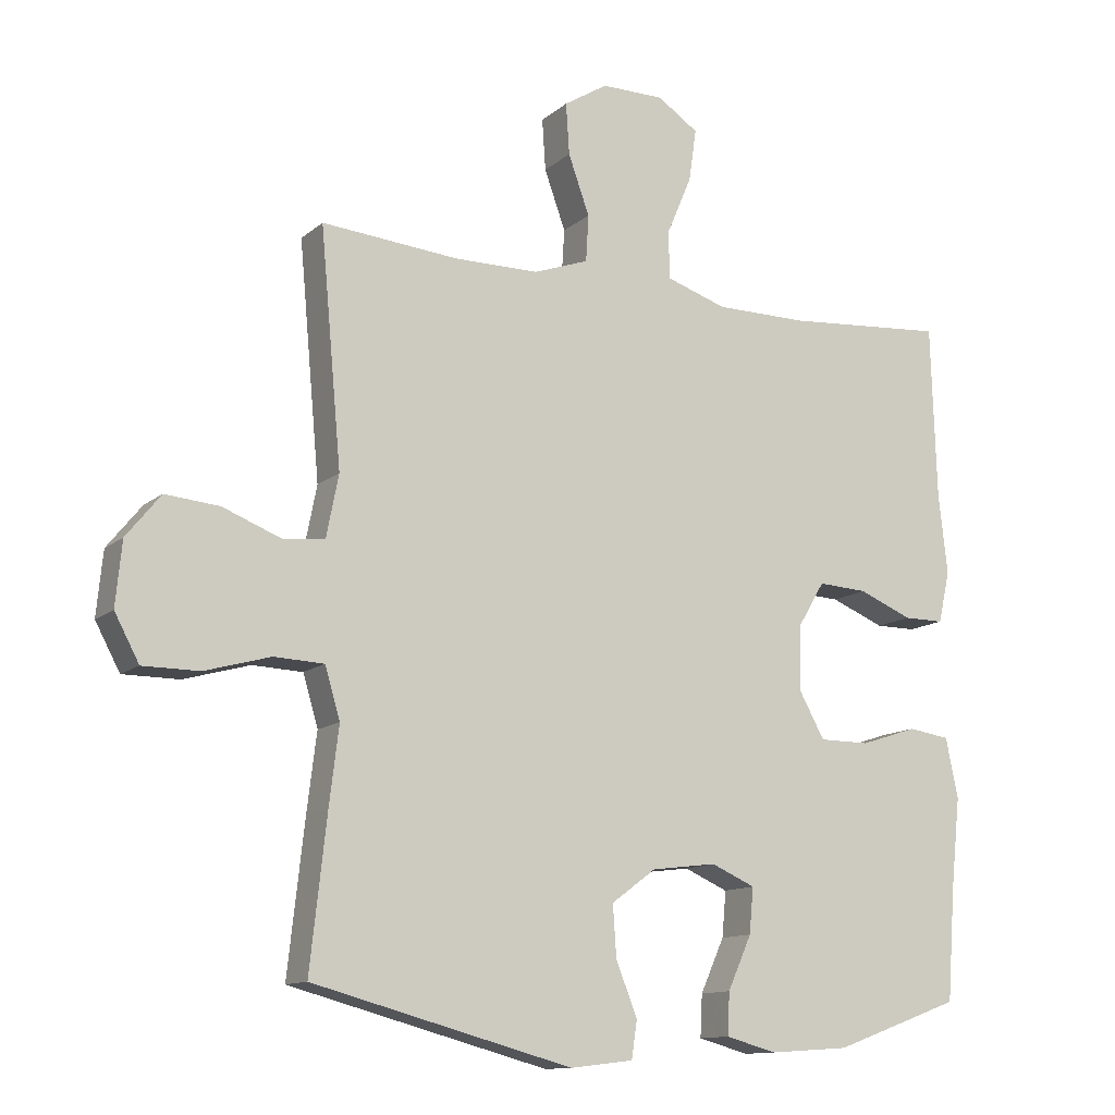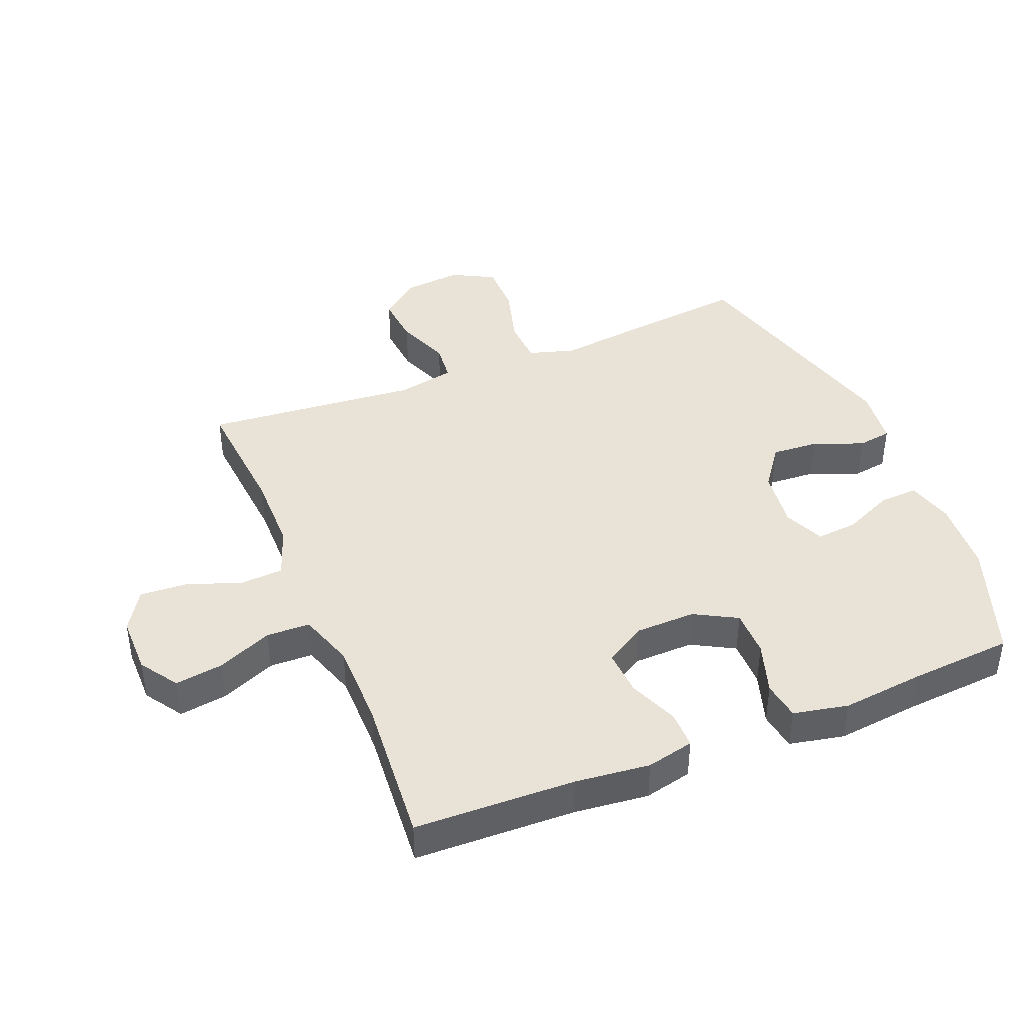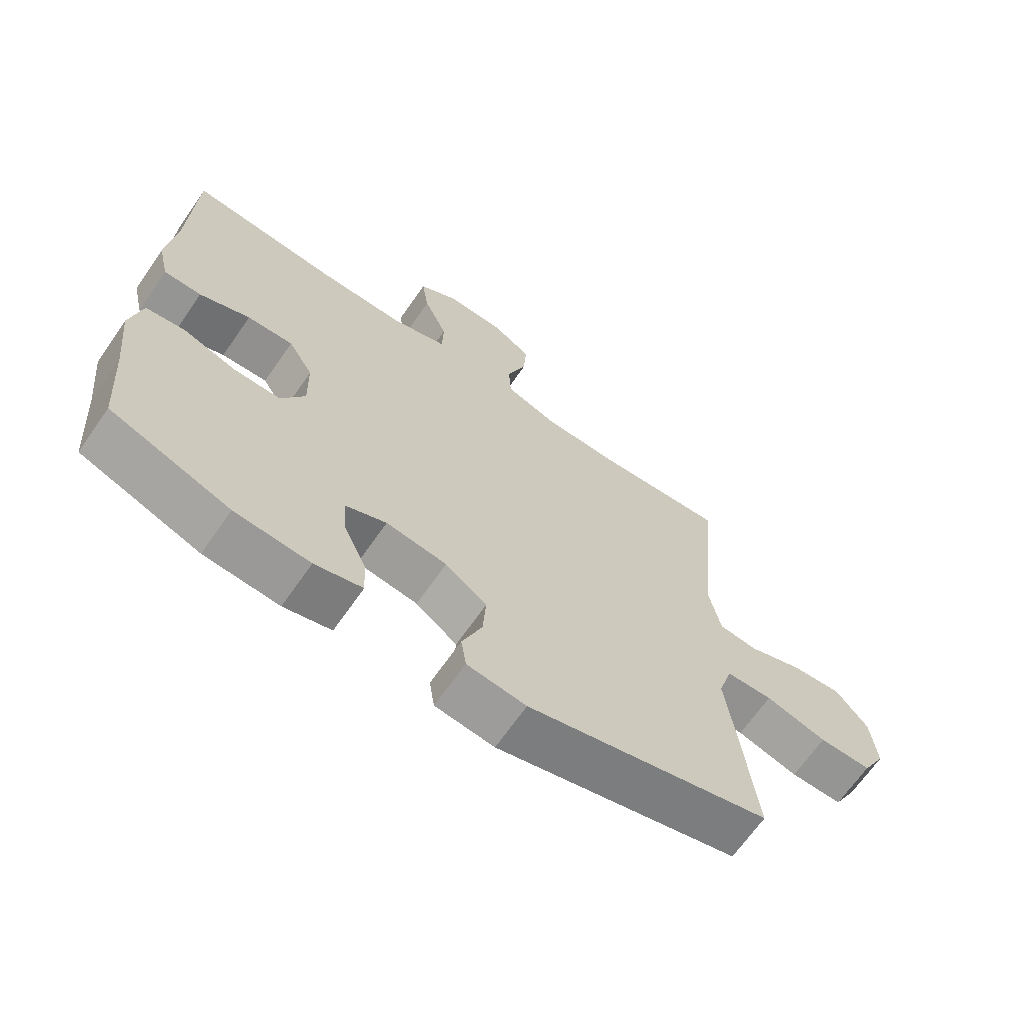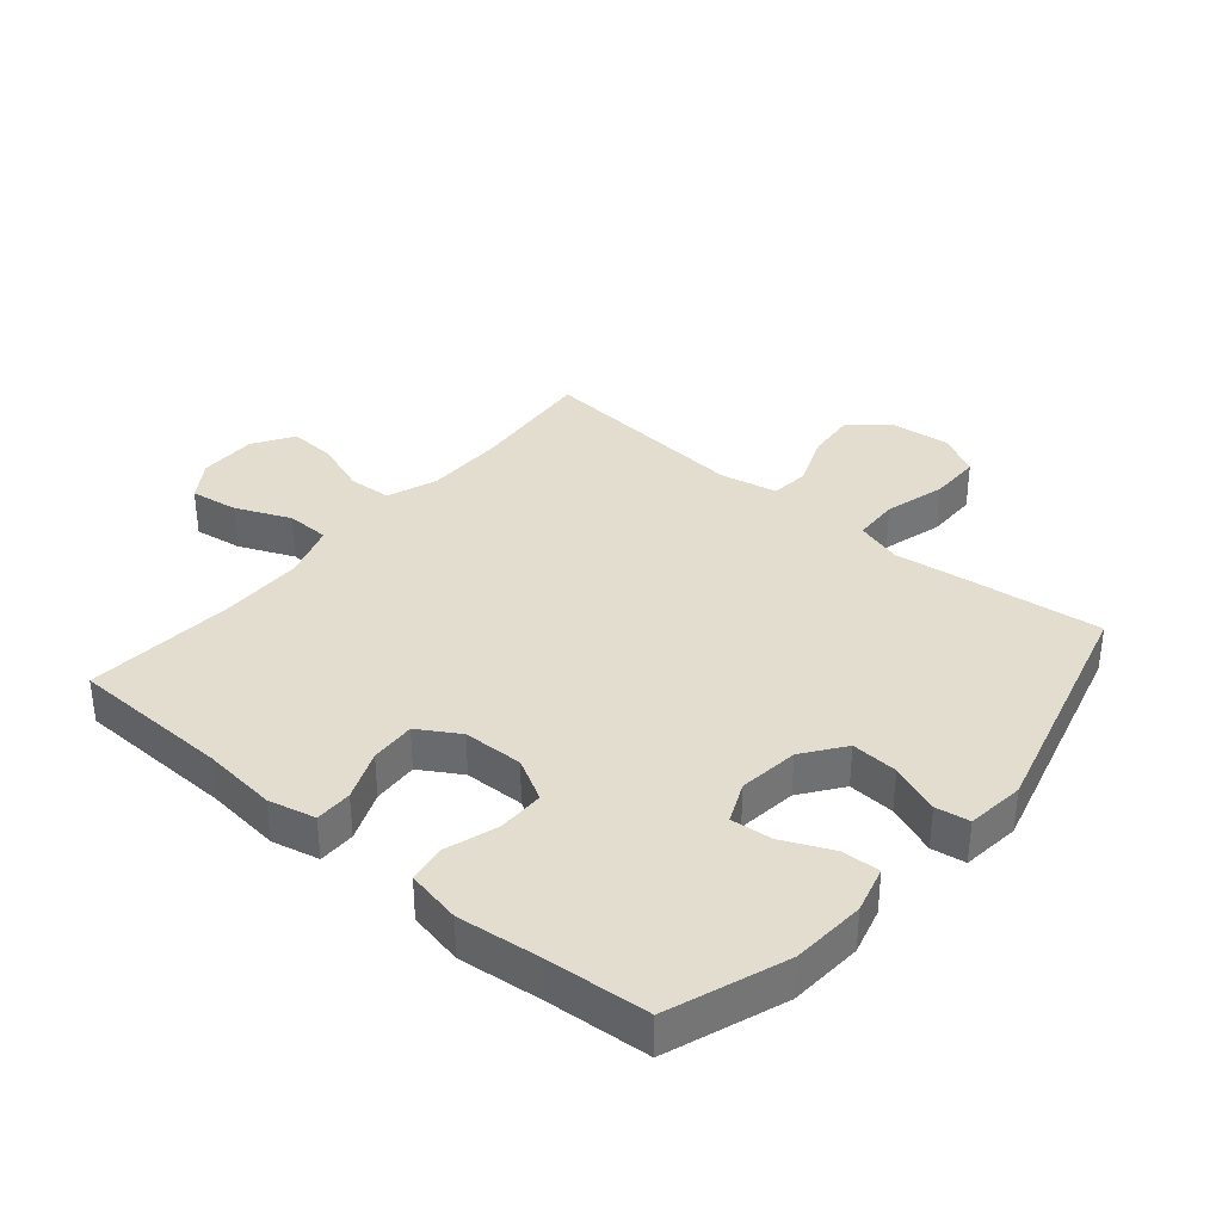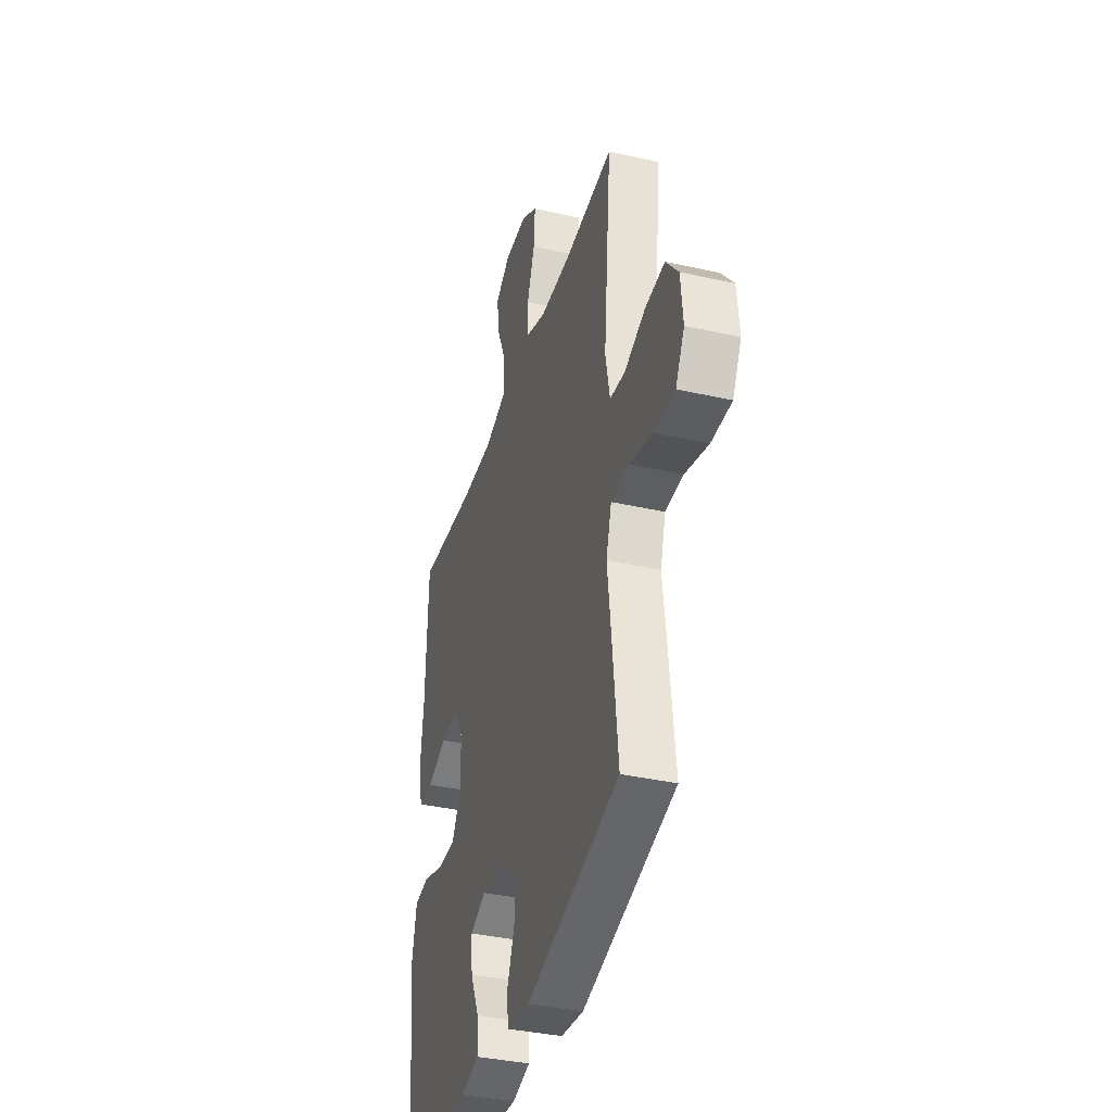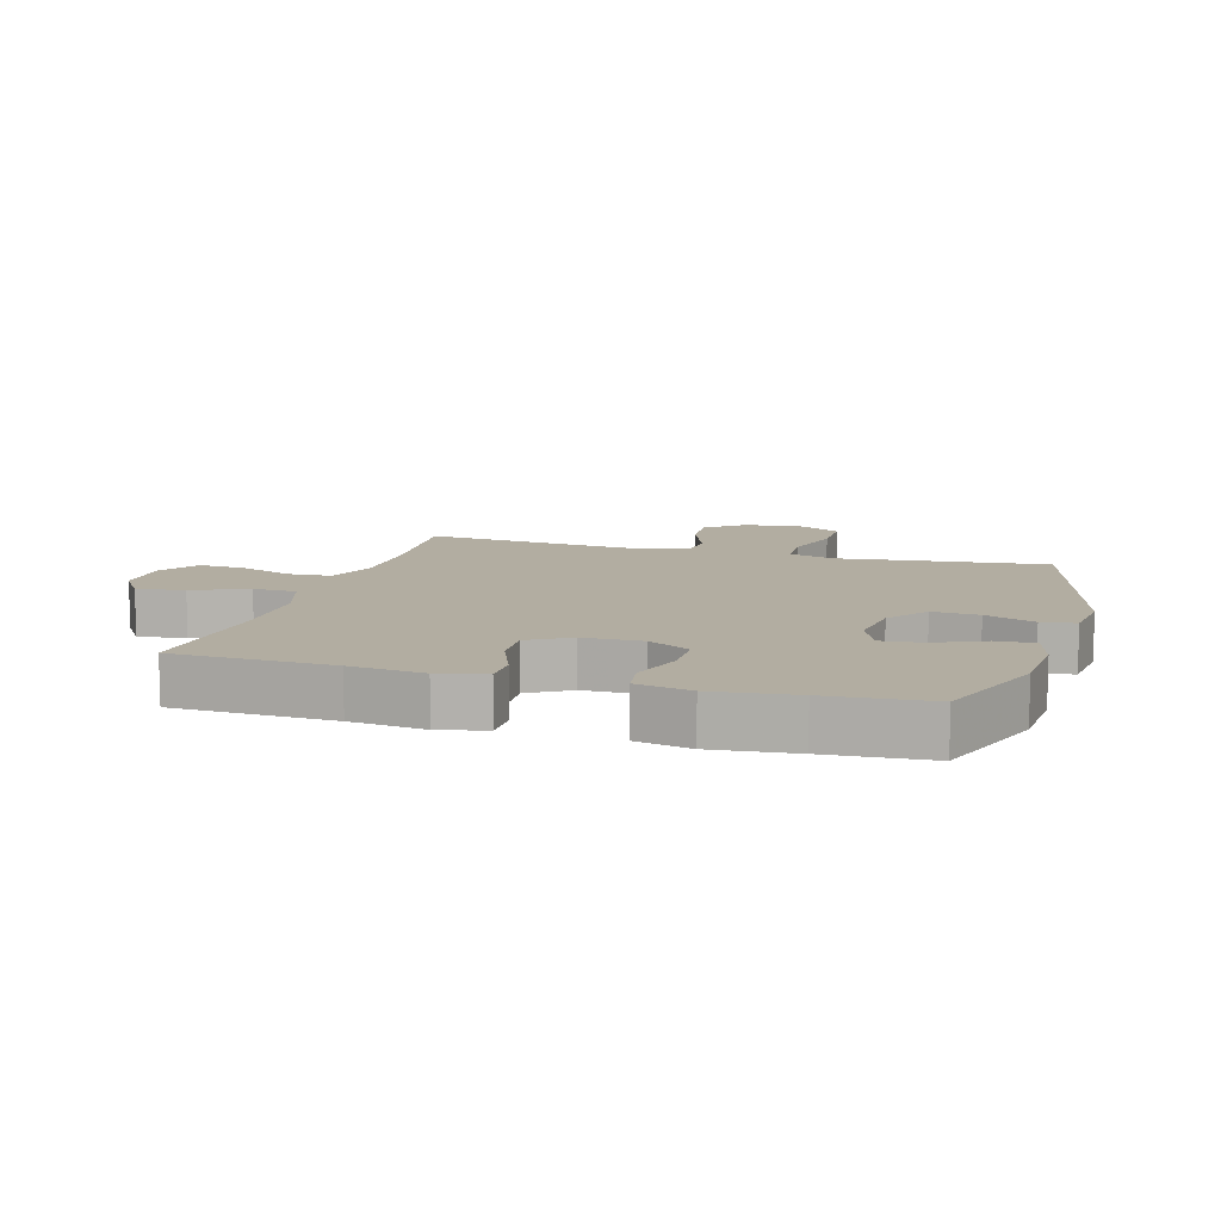
<metadata>
{"format":"obj","ext":"obj","renderer":"f3d","projection":"perspective","resolution":1024,"background":"white","views":[{"elev":-12.4,"azim":-29.1,"up":"+Z"},{"elev":41.7,"azim":67.8,"up":"+Y"},{"elev":-67.3,"azim":145.2,"up":"+Z"},{"elev":35.6,"azim":130.1,"up":"+Y"},{"elev":-37.0,"azim":-106.3,"up":"+Z"},{"elev":10.5,"azim":106.4,"up":"+Y"}]}
</metadata>
<code>
v -0.5 0.07 -0.5
v -0.476 0.07 -0.283
v -0.462 0.07 -0.169
v -0.484 0.07 -0.095
v -0.557 0.07 -0.092
v -0.653 0.07 -0.119
v -0.735 0.07 -0.119
v -0.771 0.07 -0.052
v -0.762 0.07 0.041
v -0.712 0.07 0.103
v -0.633 0.07 0.096
v -0.548 0.07 0.063
v -0.487 0.07 0.069
v -0.469 0.07 0.16
v -0.5 0.07 0.5
v -0.3 0.07 0.483
v -0.176 0.07 0.484
v -0.096 0.07 0.513
v -0.092 0.07 0.581
v -0.123 0.07 0.667
v -0.128 0.07 0.742
v -0.064 0.07 0.782
v 0.028 0.07 0.782
v 0.088 0.07 0.742
v 0.077 0.07 0.666
v 0.04 0.07 0.579
v 0.042 0.07 0.51
v 0.13 0.07 0.481
v 0.265 0.07 0.481
v 0.5 0.07 0.5
v 0.508 0.07 0.247
v 0.521 0.07 0.129
v 0.504 0.07 0.054
v 0.445 0.07 0.054
v 0.366 0.07 0.086
v 0.294 0.07 0.09
v 0.255 0.07 0.025
v 0.253 0.07 -0.07
v 0.29 0.07 -0.137
v 0.364 0.07 -0.137
v 0.447 0.07 -0.11
v 0.508 0.07 -0.119
v 0.526 0.07 -0.206
v 0.512 0.07 -0.337
v 0.5 0.07 -0.5
v 0.314 0.07 -0.568
v 0.197 0.07 -0.576
v 0.123 0.07 -0.556
v 0.126 0.07 -0.495
v 0.161 0.07 -0.417
v 0.167 0.07 -0.351
v 0.103 0.07 -0.323
v 0.008 0.07 -0.335
v -0.057 0.07 -0.383
v -0.052 0.07 -0.457
v -0.021 0.07 -0.536
v -0.029 0.07 -0.59
v -0.121 0.07 -0.601
v -0.5 0 -0.5
v -0.476 0 -0.283
v -0.462 0 -0.169
v -0.484 0 -0.095
v -0.557 0 -0.092
v -0.653 0 -0.119
v -0.735 0 -0.119
v -0.771 0 -0.052
v -0.762 0 0.041
v -0.712 0 0.103
v -0.633 0 0.096
v -0.548 0 0.063
v -0.487 0 0.069
v -0.469 0 0.16
v -0.5 0 0.5
v -0.3 0 0.483
v -0.176 0 0.484
v -0.096 0 0.513
v -0.092 0 0.581
v -0.123 0 0.667
v -0.128 0 0.742
v -0.064 0 0.782
v 0.028 0 0.782
v 0.088 0 0.742
v 0.077 0 0.666
v 0.04 0 0.579
v 0.042 0 0.51
v 0.13 0 0.481
v 0.265 0 0.481
v 0.5 0 0.5
v 0.508 0 0.247
v 0.521 0 0.129
v 0.504 0 0.054
v 0.445 0 0.054
v 0.366 0 0.086
v 0.294 0 0.09
v 0.255 0 0.025
v 0.253 0 -0.07
v 0.29 0 -0.137
v 0.364 0 -0.137
v 0.447 0 -0.11
v 0.508 0 -0.119
v 0.526 0 -0.206
v 0.512 0 -0.337
v 0.5 0 -0.5
v 0.314 0 -0.568
v 0.197 0 -0.576
v 0.123 0 -0.556
v 0.126 0 -0.495
v 0.161 0 -0.417
v 0.167 0 -0.351
v 0.103 0 -0.323
v 0.008 0 -0.335
v -0.057 0 -0.383
v -0.052 0 -0.457
v -0.021 0 -0.536
v -0.029 0 -0.59
v -0.121 0 -0.601
f 55 56 57 58
f 54 55 58 1
f 53 54 1 2
f 52 53 2 3
f 47 48 49 50
f 47 50 51
f 44 45 46 47
f 44 47 51
f 43 44 51 52
f 40 41 42 43
f 39 40 43 52
f 32 33 34 35
f 31 32 35 36
f 29 30 31 36
f 28 29 36 37
f 23 24 25 26
f 23 26 27
f 22 23 27
f 19 20 21 22
f 18 19 22 27
f 17 18 27 28
f 14 15 16
f 13 14 16 17
f 9 10 11 12
f 9 12 13
f 8 9 13
f 5 6 7 8
f 4 5 8 13
f 38 39 52 3
f 17 28 37 38
f 13 17 38
f 3 4 13 38
f 116 115 114 113
f 59 116 113 112
f 60 59 112 111
f 61 60 111 110
f 108 107 106 105
f 109 108 105
f 105 104 103 102
f 109 105 102
f 110 109 102 101
f 101 100 99 98
f 110 101 98 97
f 93 92 91 90
f 94 93 90 89
f 94 89 88 87
f 95 94 87 86
f 84 83 82 81
f 85 84 81
f 85 81 80
f 80 79 78 77
f 85 80 77 76
f 86 85 76 75
f 74 73 72
f 75 74 72 71
f 70 69 68 67
f 71 70 67
f 71 67 66
f 66 65 64 63
f 71 66 63 62
f 61 110 97 96
f 96 95 86 75
f 96 75 71
f 96 71 62 61
f 1 59 60 2
f 2 60 61 3
f 3 61 62 4
f 4 62 63 5
f 5 63 64 6
f 6 64 65 7
f 7 65 66 8
f 8 66 67 9
f 9 67 68 10
f 10 68 69 11
f 11 69 70 12
f 12 70 71 13
f 13 71 72 14
f 14 72 73 15
f 15 73 74 16
f 16 74 75 17
f 17 75 76 18
f 18 76 77 19
f 19 77 78 20
f 20 78 79 21
f 21 79 80 22
f 22 80 81 23
f 23 81 82 24
f 24 82 83 25
f 25 83 84 26
f 26 84 85 27
f 27 85 86 28
f 28 86 87 29
f 29 87 88 30
f 30 88 89 31
f 31 89 90 32
f 32 90 91 33
f 33 91 92 34
f 34 92 93 35
f 35 93 94 36
f 36 94 95 37
f 37 95 96 38
f 38 96 97 39
f 39 97 98 40
f 40 98 99 41
f 41 99 100 42
f 42 100 101 43
f 43 101 102 44
f 44 102 103 45
f 45 103 104 46
f 46 104 105 47
f 47 105 106 48
f 48 106 107 49
f 49 107 108 50
f 50 108 109 51
f 51 109 110 52
f 52 110 111 53
f 53 111 112 54
f 54 112 113 55
f 55 113 114 56
f 56 114 115 57
f 57 115 116 58
f 58 116 59 1

</code>
